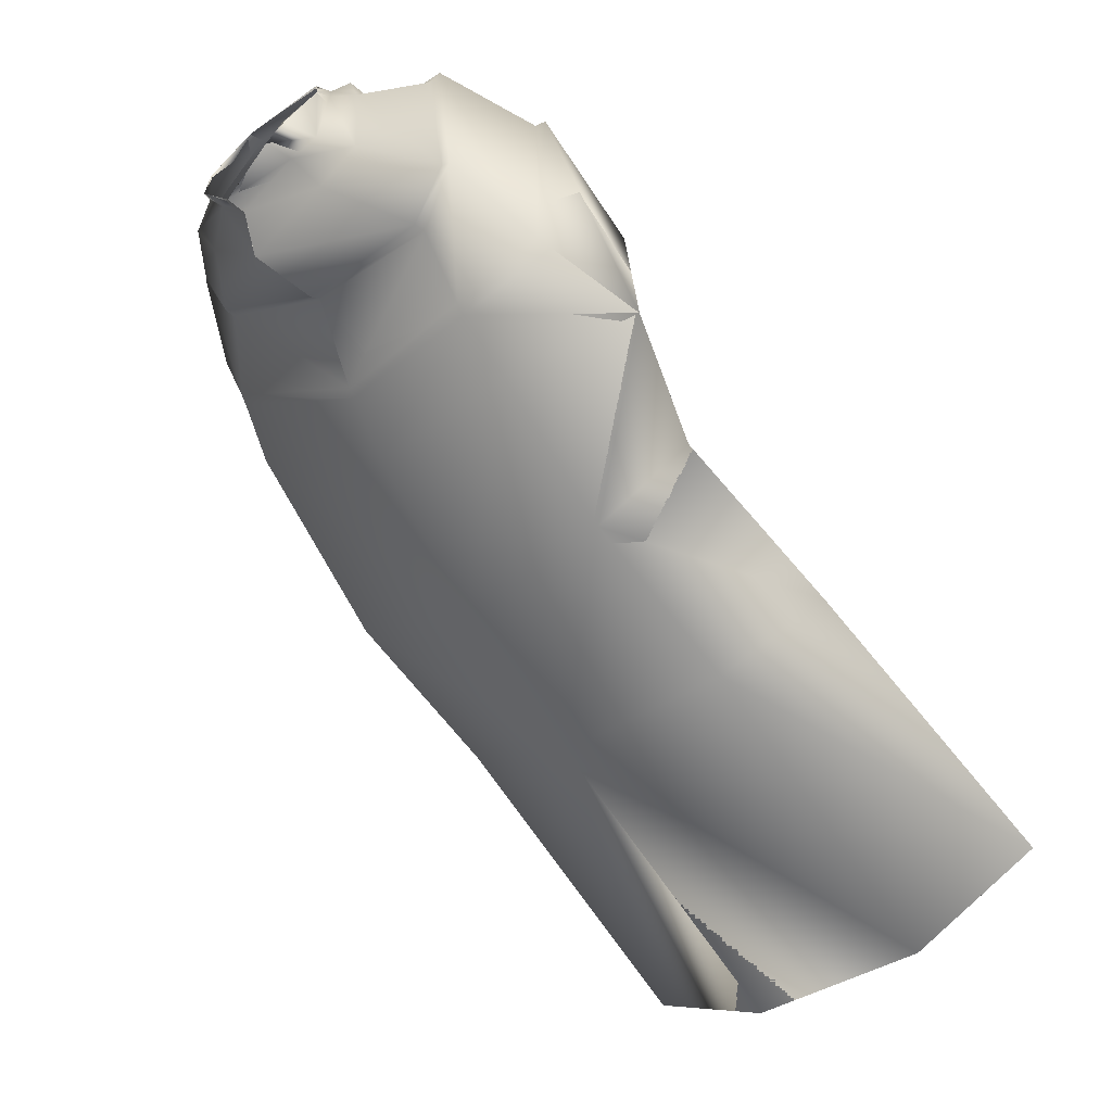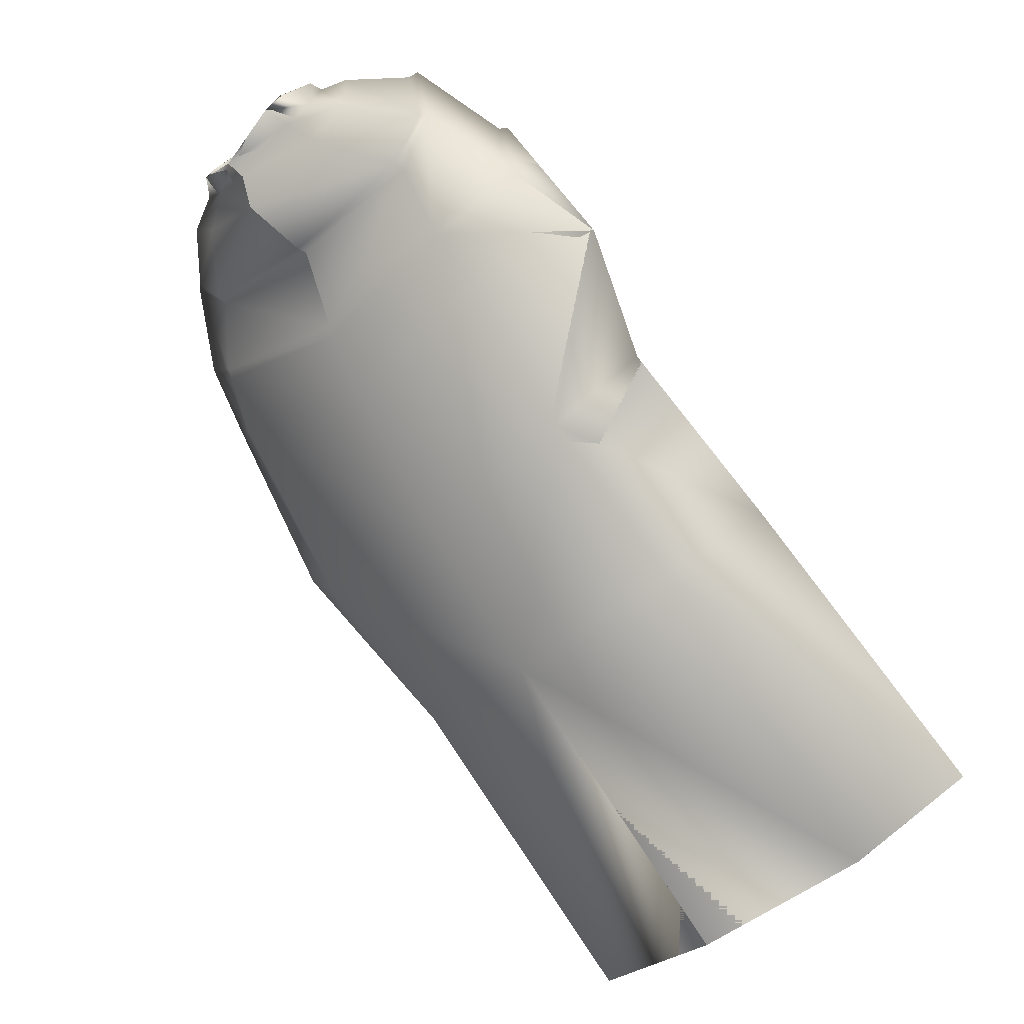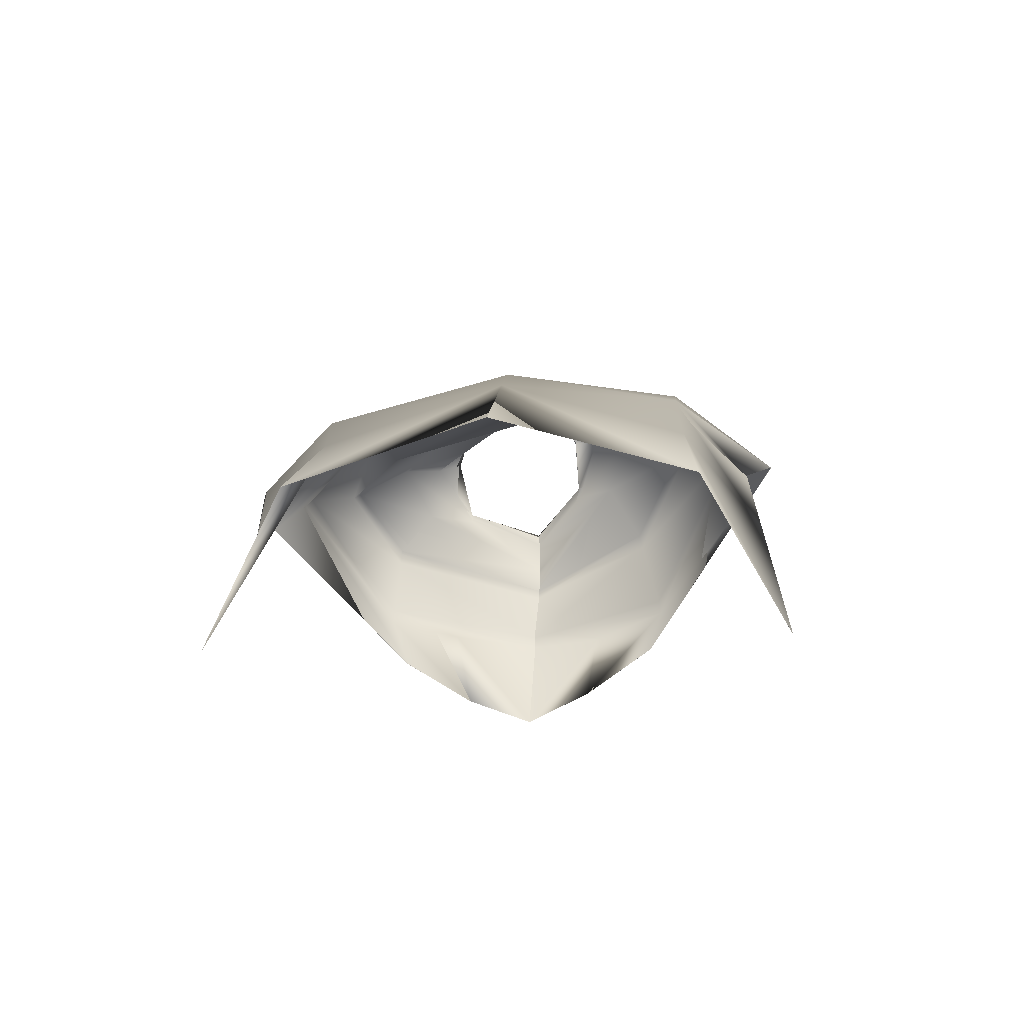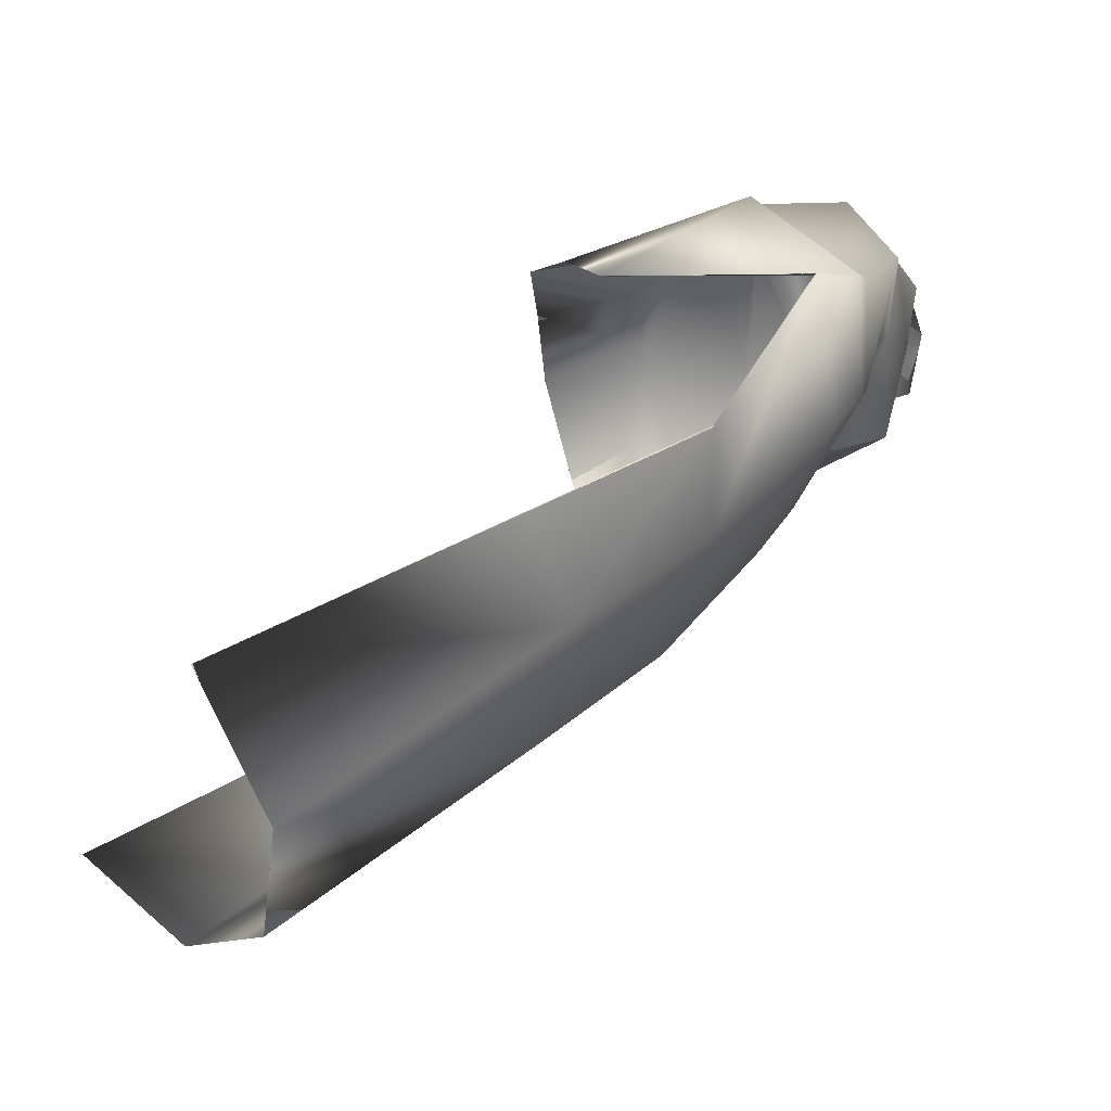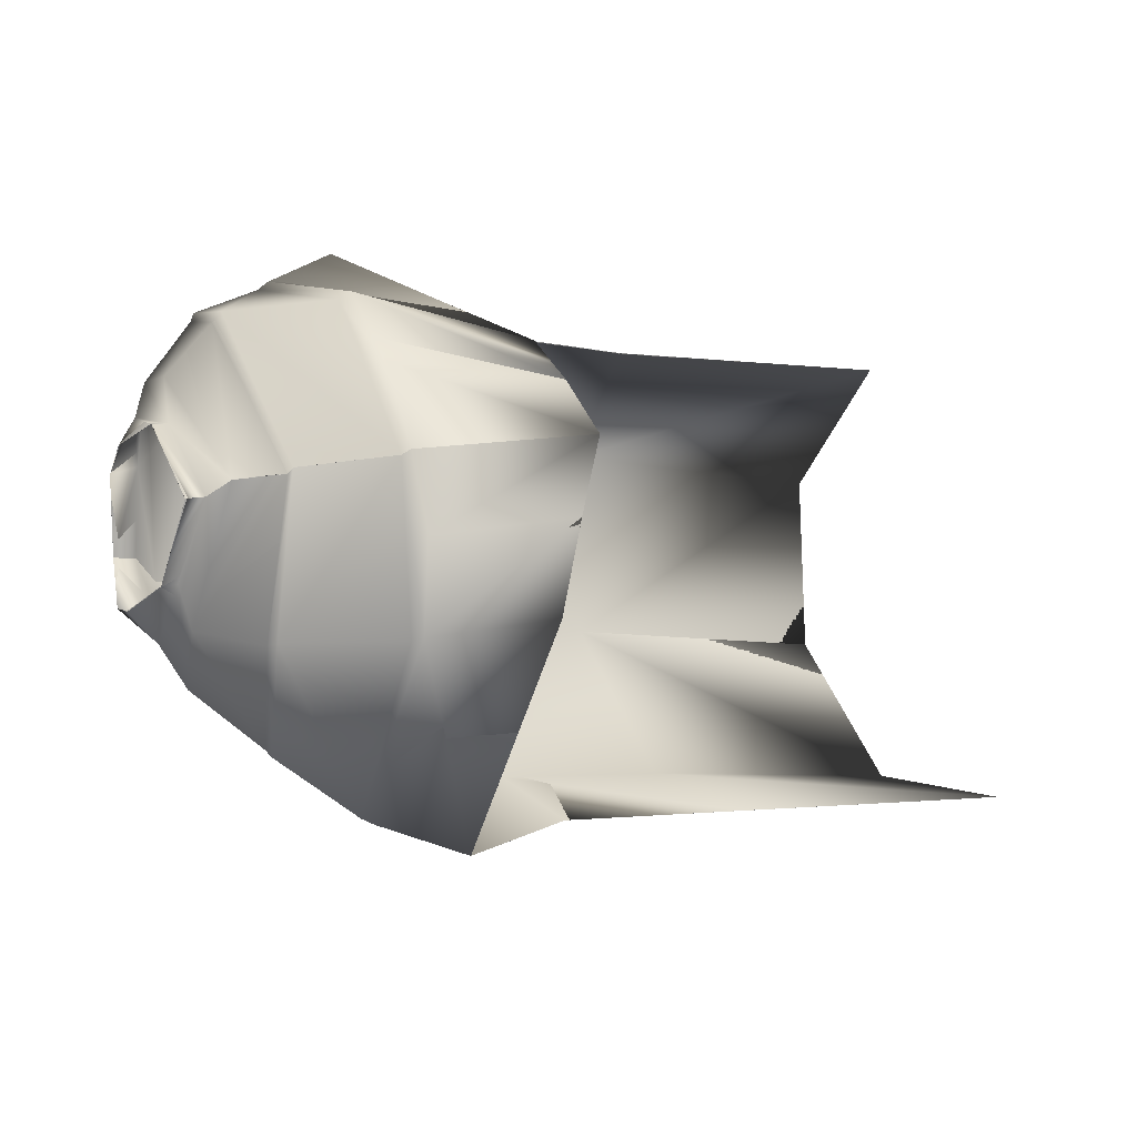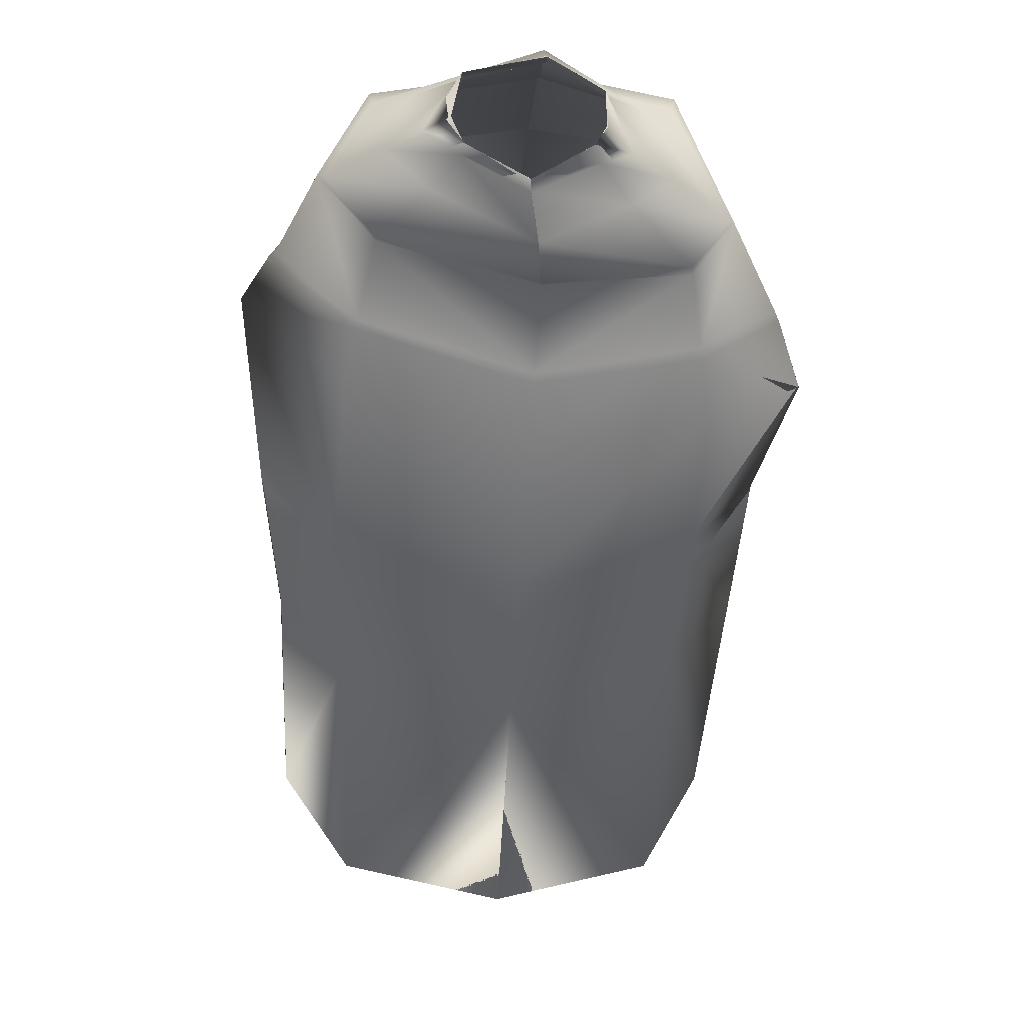
<metadata>
{"format":"obj","ext":"obj","renderer":"f3d","projection":"perspective","resolution":1024,"background":"white","views":[{"elev":-21.1,"azim":-131.8,"up":"+Z"},{"elev":-38.6,"azim":-133.2,"up":"+Z"},{"elev":-42.4,"azim":-177.1,"up":"+Y"},{"elev":-25.6,"azim":70.6,"up":"+Z"},{"elev":69.9,"azim":-103.0,"up":"+Z"},{"elev":-7.8,"azim":176.4,"up":"+Z"}]}
</metadata>
<code>
o Capa_Jump_Cylinder.006
v 0.1231 2.386 0.2149
v 0.1168 2.432 0.2224
v 0.1888 2.372 0.2614
v 0.1389 2.404 0.2789
v 0.1123 2.313 0.3795
v 0.1167 2.338 0.3821
v 0.17 2.368 0.1522
v 0.2604 2.348 0.2335
v 0.2108 2.307 0.3456
v 0.2701 2.27 0.09802
v 0.3649 2.256 0.2079
v 0.2783 2.215 0.3619
v 0.301 2.204 -0.04619
v 0.4559 2.138 0.09471
v 0.2866 2.01 0.3366
v 0.3249 2.126 -0.1508
v 0.5252 2 0.03779
v 0.2321 1.698 0.1416
v 0.3433 1.865 -0.4243
v 0.4891 1.808 -0.2884
v 0.32 1.603 -0.6288
v 0.4607 1.481 -0.4935
v 0.1047 1.672 0.2454
v 0.2826 2.196 0.3837
v 0.3783 2.248 0.2108
v 0.2704 2.249 0.09164
v 0.2894 1.987 0.3473
v 0.4689 2.118 0.09145
v 0.3043 2.192 -0.06114
v 0.1463 1.956 0.3718
v 0.3201 1.106 -1.05
v 0.4629 0.9313 -0.8511
v 0.1229 2.387 0.2142
v 0.1167 2.432 0.2223
v 0.1862 2.373 0.2615
v 0.1392 2.404 0.2787
v 0.1143 2.313 0.3774
v 0.1171 2.339 0.3819
v 0.1698 2.367 0.153
v 0.2609 2.348 0.2331
v 0.209 2.306 0.3464
v 0.2703 2.27 0.09763
v 0.3646 2.256 0.2085
v 0.279 2.214 0.3623
v 0.3008 2.204 -0.04577
v 0.4556 2.139 0.09509
v 0.2867 2.01 0.337
v 0.3241 2.126 -0.1502
v 0.5243 2.001 0.0377
v 0.2329 1.697 0.1414
v 0.3433 1.865 -0.4239
v 0.4891 1.808 -0.2885
v 0.3199 1.603 -0.6286
v 0.4607 1.481 -0.4935
v 0.1047 1.672 0.2453
v 0.2834 2.196 0.3846
v 0.3779 2.249 0.2111
v 0.2704 2.25 0.09141
v 0.2902 1.986 0.3481
v 0.469 2.118 0.09146
v 0.3042 2.192 -0.06083
v 0.1462 1.956 0.3712
v 0.3201 1.106 -1.05
v 0.4629 0.9313 -0.8511
v -0.002568 2.423 0.1379
v 0.00076 2.457 0.1522
v -0.1276 2.415 0.1953
v -0.1124 2.459 0.2157
v -0.1857 2.406 0.2159
v -0.1349 2.441 0.2555
v -0.1416 2.348 0.3407
v -0.1391 2.374 0.3412
v -0.04317 2.274 0.4272
v -0.03932 2.306 0.4267
v -0.01613 2.406 0.0514
v -0.184 2.391 0.1259
v -0.2601 2.375 0.1779
v -0.2125 2.341 0.3149
v -0.04081 2.229 0.4647
v -0.02836 2.292 0.006107
v -0.3055 2.278 0.04361
v -0.3718 2.276 0.131
v -0.2778 2.231 0.3558
v -0.0388 2.143 0.4396
v -0.02335 2.197 -0.1388
v -0.3314 2.203 -0.09176
v -0.479 2.152 -0.007384
v -0.3141 2.013 0.3378
v -0.02887 1.966 0.395
v -0.01567 2.113 -0.2539
v -0.3567 2.118 -0.2125
v -0.5527 1.988 -0.12
v -0.2866 1.768 0.2062
v -0.02041 1.644 0.2887
v -0.01474 1.906 -0.5017
v -0.3475 1.896 -0.4222
v -0.486 1.81 -0.2877
v -0.01416 1.671 -0.7047
v -0.3484 1.603 -0.6287
v -0.4891 1.48 -0.4925
v -0.1477 1.703 0.2716
v -0.02998 2.272 0.007394
v -0.2845 2.213 0.3793
v -0.3842 2.269 0.132
v -0.3105 2.26 0.03428
v -0.03756 2.134 0.455
v -0.02199 2.184 -0.1569
v -0.02965 1.949 0.4115
v -0.3179 1.993 0.3535
v -0.4904 2.132 -0.02292
v -0.3334 2.191 -0.11
v -0.1702 1.953 0.3954
v -0.01381 1.175 -1.122
v -0.3479 1.106 -1.051
v -0.4902 0.9304 -0.8513
v -0.002844 2.423 0.1383
v 0.000615 2.457 0.1522
v -0.1281 2.415 0.1954
v -0.1125 2.459 0.2156
v -0.1844 2.406 0.2157
v -0.1349 2.441 0.2555
v -0.1418 2.347 0.3408
v -0.1392 2.374 0.3411
v -0.0417 2.274 0.4256
v -0.03939 2.306 0.4269
v -0.0161 2.406 0.05153
v -0.1839 2.391 0.126
v -0.2605 2.375 0.1778
v -0.2129 2.342 0.3147
v -0.03995 2.229 0.4647
v -0.0283 2.292 0.006188
v -0.3055 2.278 0.04372
v -0.3722 2.275 0.1309
v -0.2779 2.23 0.3555
v -0.03957 2.144 0.4393
v -0.02332 2.197 -0.1388
v -0.3315 2.203 -0.0918
v -0.4791 2.152 -0.007542
v -0.3141 2.013 0.3376
v -0.02898 1.966 0.3951
v -0.01555 2.113 -0.254
v -0.3564 2.118 -0.2125
v -0.5529 1.988 -0.1198
v -0.2864 1.768 0.2061
v -0.02041 1.644 0.2887
v -0.01475 1.906 -0.5019
v -0.3476 1.896 -0.4222
v -0.486 1.81 -0.2877
v -0.01423 1.671 -0.7047
v -0.3484 1.603 -0.6282
v -0.4889 1.48 -0.4925
v -0.1477 1.703 0.2716
v -0.02994 2.272 0.007369
v -0.2845 2.213 0.3789
v -0.3846 2.269 0.1319
v -0.3105 2.26 0.03437
v -0.03745 2.134 0.4548
v -0.02201 2.184 -0.1567
v -0.02961 1.949 0.4115
v -0.3177 1.993 0.3535
v -0.4906 2.131 -0.02299
v -0.3334 2.191 -0.11
v -0.1698 1.953 0.3943
v -0.01382 1.175 -1.122
v -0.3479 1.106 -1.051
v -0.4902 0.9304 -0.8513
f 65 1 66
f 1 3 2
f 3 5 6
f 5 73 6
f 5 9 79
f 3 8 5
f 1 7 8
f 65 75 1
f 9 12 79
f 8 11 9
f 7 10 11
f 75 80 10
f 24 15 89
f 25 14 24
f 26 13 25
f 102 85 26
f 30 23 94
f 28 17 18
f 29 16 17
f 107 90 29
f 16 19 17
f 90 95 16
f 19 21 20
f 95 98 19
f 27 18 23
f 11 25 24
f 10 26 25
f 80 102 26
f 12 24 106
f 14 28 27
f 13 29 28
f 85 107 13
f 15 27 30
f 22 21 32
f 21 98 31
f 116 117 33
f 33 34 35
f 35 36 38
f 37 38 124
f 37 124 130
f 35 37 40
f 33 35 40
f 116 33 126
f 41 130 44
f 40 41 43
f 39 40 43
f 126 39 42
f 56 157 140
f 57 56 46
f 58 57 45
f 153 58 136
f 62 159 145
f 60 59 50
f 61 60 49
f 158 61 141
f 48 49 51
f 141 48 146
f 51 52 53
f 146 51 149
f 59 62 55
f 43 44 56
f 42 43 57
f 131 42 58
f 44 135 157
f 46 47 59
f 45 46 60
f 136 45 158
f 59 47 62
f 54 64 53
f 53 63 149
f 6 74 38
f 94 23 55
f 32 31 63
f 2 4 36
f 66 2 117
f 4 6 36
f 18 17 49
f 17 20 49
f 22 32 64
f 31 113 164
f 23 18 50
f 20 22 54
f 65 66 67
f 67 68 69
f 69 70 72
f 71 72 73
f 71 73 78
f 69 71 77
f 67 69 77
f 65 67 76
f 78 79 84
f 77 78 82
f 76 77 82
f 75 76 81
f 103 106 89
f 104 103 87
f 105 104 86
f 102 105 85
f 112 108 94
f 110 109 92
f 111 110 92
f 107 111 90
f 91 92 96
f 90 91 95
f 96 97 100
f 95 96 98
f 109 112 101
f 82 83 103
f 81 82 104
f 80 81 105
f 83 84 106
f 87 88 109
f 86 87 110
f 85 86 107
f 89 108 112
f 100 115 99
f 99 114 98
f 116 118 117
f 118 120 119
f 120 122 123
f 122 124 123
f 122 129 124
f 120 128 122
f 118 127 128
f 116 126 127
f 129 134 135
f 128 133 129
f 127 132 133
f 126 131 132
f 154 139 140
f 155 138 154
f 156 137 155
f 153 136 156
f 163 152 145
f 161 143 160
f 162 142 143
f 158 141 162
f 142 147 143
f 141 146 142
f 147 150 151
f 146 149 147
f 160 144 152
f 133 155 154
f 132 156 155
f 131 153 156
f 134 154 157
f 138 161 160
f 137 162 161
f 136 158 137
f 140 163 159
f 151 150 166
f 150 149 165
f 72 123 125
f 89 140 159
f 94 145 101
f 73 124 79
f 115 166 114
f 102 153 131
f 68 119 70
f 79 130 84
f 106 157 140
f 66 117 119
f 74 125 73
f 85 136 153
f 113 164 149
f 70 121 123
f 93 144 143
f 92 143 97
f 100 151 166
f 75 126 116
f 114 165 113
f 108 159 94
f 101 152 144
f 80 131 126
f 97 148 100
f 65 116 117
f 84 135 106
f 1 2 66
f 3 4 2
f 4 3 6
f 73 74 6
f 73 5 79
f 8 9 5
f 3 1 8
f 75 7 1
f 12 84 79
f 11 12 9
f 8 7 11
f 7 75 10
f 106 24 89
f 14 15 24
f 13 14 25
f 85 13 26
f 108 30 94
f 27 28 18
f 28 29 17
f 90 16 29
f 19 20 17
f 95 19 16
f 21 22 20
f 98 21 19
f 30 27 23
f 12 11 24
f 11 10 25
f 10 80 26
f 84 12 106
f 15 14 27
f 14 13 28
f 107 29 13
f 89 15 108
f 15 30 108
f 21 31 32
f 98 113 31
f 117 34 33
f 34 36 35
f 37 35 38
f 38 125 124
f 41 37 130
f 37 41 40
f 39 33 40
f 33 39 126
f 130 135 44
f 41 44 43
f 42 39 43
f 131 126 42
f 47 56 140
f 56 47 46
f 57 46 45
f 58 45 136
f 55 62 145
f 49 60 50
f 48 61 49
f 61 48 141
f 49 52 51
f 48 51 146
f 52 54 53
f 51 53 149
f 50 59 55
f 57 43 56
f 58 42 57
f 153 131 58
f 56 44 157
f 60 46 59
f 61 45 60
f 45 61 158
f 47 140 159
f 62 47 159
f 64 63 53
f 63 164 149
f 74 125 38
f 145 94 55
f 64 32 63
f 34 2 36
f 2 34 117
f 6 38 36
f 50 18 49
f 20 52 49
f 54 22 64
f 63 31 164
f 55 23 50
f 52 20 54
f 66 68 67
f 68 70 69
f 71 69 72
f 72 74 73
f 73 79 78
f 71 78 77
f 76 67 77
f 75 65 76
f 83 78 84
f 78 83 82
f 81 76 82
f 80 75 81
f 88 103 89
f 103 88 87
f 104 87 86
f 105 86 85
f 101 112 94
f 109 93 92
f 91 111 92
f 111 91 90
f 92 97 96
f 91 96 95
f 99 96 100
f 96 99 98
f 93 109 101
f 104 82 103
f 105 81 104
f 102 80 105
f 103 83 106
f 110 87 109
f 111 86 110
f 86 111 107
f 88 89 109
f 89 112 109
f 115 114 99
f 114 113 98
f 118 119 117
f 120 121 119
f 121 120 123
f 124 125 123
f 129 130 124
f 128 129 122
f 120 118 128
f 118 116 127
f 130 129 135
f 133 134 129
f 128 127 133
f 127 126 132
f 157 154 140
f 138 139 154
f 137 138 155
f 136 137 156
f 159 163 145
f 143 144 160
f 161 162 143
f 141 142 162
f 147 148 143
f 146 147 142
f 148 147 151
f 149 150 147
f 163 160 152
f 134 133 154
f 133 132 155
f 132 131 156
f 135 134 157
f 139 138 160
f 138 137 161
f 158 162 137
f 139 160 140
f 160 163 140
f 150 165 166
f 149 164 165
f 74 72 125
f 108 89 159
f 145 152 101
f 124 130 79
f 166 165 114
f 80 102 131
f 119 121 70
f 130 135 84
f 89 106 140
f 68 66 119
f 125 124 73
f 102 85 153
f 98 113 149
f 72 70 123
f 92 93 143
f 143 148 97
f 115 100 166
f 65 75 116
f 165 164 113
f 159 145 94
f 93 101 144
f 75 80 126
f 148 151 100
f 66 65 117
f 135 157 106

</code>
